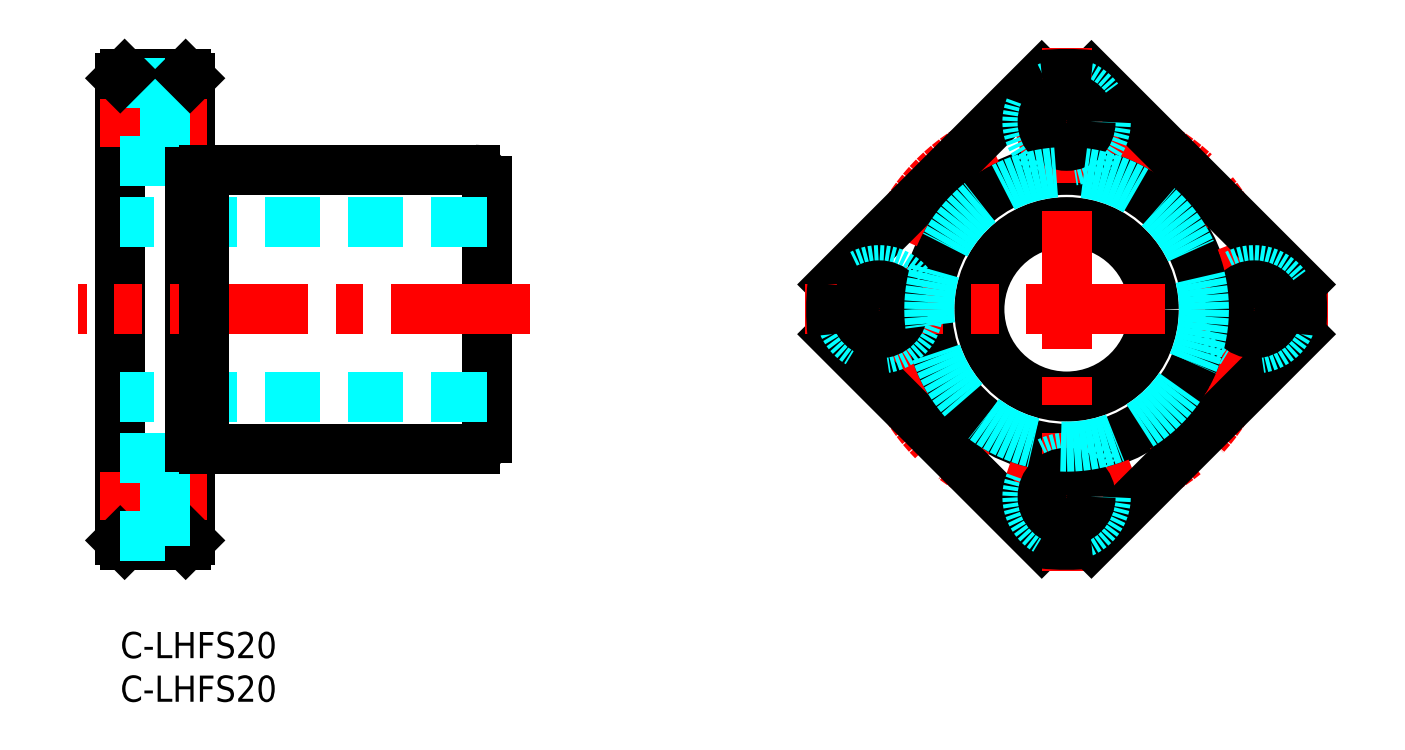
<metadata>
{"format":"dxf","ext":"dxf","renderer":"ezdxf+matplotlib","layout":"modelspace","background":"white","min_lineweight":24,"dpi":150}
</metadata>
<code>
0
SECTION
2
ENTITIES
0
INSERT
8
MSM_CONTINUOUS
2
*U26
10
0
20
0
30
0
0
INSERT
8
MSM_CONTINUOUS
2
*U27
10
0
20
0
30
0
0
LINE
8
MSM_CONTINUOUS
10
6e-16
20
10.5
30
0
11
6e-16
21
63.5
31
0
0
LINE
8
MSM_CONTINUOUS
10
8
20
10.5
30
0
11
8
21
63.5
31
0
0
LINE
8
MSM_CONTINUOUS
10
42
20
22.3
30
0
11
42
21
51.7
31
0
0
LINE
8
MSM_CENTER
10
9.92
20
15.5
30
0
11
-2.347
21
15.5
31
0
0
LINE
8
MSM_DASHED
10
42
20
27
30
0
11
6e-16
21
27
31
0
0
LINE
8
MSM_CONTINUOUS
10
9.6
20
21
30
0
11
40.7
21
21
31
0
0
LINE
8
MSM_CONTINUOUS
10
7.5
20
10
30
0
11
0.5
21
10
31
0
0
LINE
8
MSM_CONTINUOUS
10
0.5
20
10
30
0
11
6e-16
21
10.5
31
0
0
LINE
8
MSM_CONTINUOUS
10
7.5
20
10
30
0
11
8
21
10.5
31
0
0
LINE
8
MSM_CONTINUOUS
10
16.13
20
21
30
0
11
16.13
21
21
31
0
0
LINE
8
MSM_CONTINUOUS
10
24.25
20
21
30
0
11
24.25
21
21
31
0
0
LINE
8
MSM_CENTER
10
9.92
20
58.5
30
0
11
-2.347
21
58.5
31
0
0
LINE
8
MSM_CENTER
10
46.93
20
37
30
0
11
-4.9
21
37
31
0
0
LINE
8
MSM_DASHED
10
42
20
47
30
0
11
6e-16
21
47
31
0
0
LINE
8
MSM_CONTINUOUS
10
9.6
20
53
30
0
11
40.7
21
53
31
0
0
LINE
8
MSM_DASHED
10
5.1
20
63
30
0
11
5.1
21
54
31
0
0
LINE
8
MSM_DASHED
10
5.1
20
54
30
0
11
6e-16
21
54
31
0
0
LINE
8
MSM_DASHED
10
8
20
55.75
30
0
11
5.1
21
55.75
31
0
0
LINE
8
MSM_CONTINUOUS
10
7.5
20
64
30
0
11
0.5
21
64
31
0
0
LINE
8
MSM_DASHED
10
5.1
20
63
30
0
11
6e-16
21
63
31
0
0
LINE
8
MSM_CONTINUOUS
10
0.5
20
64
30
0
11
6e-16
21
63.5
31
0
0
LINE
8
MSM_DASHED
10
8
20
61.25
30
0
11
5.1
21
61.25
31
0
0
LINE
8
MSM_CONTINUOUS
10
7.5
20
64
30
0
11
8
21
63.5
31
0
0
CIRCLE
8
MSM_CONTINUOUS
10
108.5
20
37
30
0
40
10
0
CIRCLE
8
MSM_CONTINUOUS
10
108.5
20
37
30
0
40
16
0
CIRCLE
8
MSM_CENTER
10
108.5
20
37
30
0
40
21.5
0
LINE
8
MSM_CONTINUOUS
10
105.7
20
63.85
30
0
11
81.67
21
39.85
31
0
0
LINE
8
MSM_CONTINUOUS
10
105.7
20
10.15
30
0
11
81.67
21
34.15
31
0
0
LINE
8
MSM_CENTER
10
78.52
20
37
30
0
11
138.5
21
37
31
0
0
CIRCLE
8
MSM_DASHED
10
87.02
20
37
30
0
40
4.5
0
CIRCLE
8
MSM_CONTINUOUS
10
87.02
20
37
30
0
40
2.75
0
LINE
8
MSM_CONTINUOUS
10
135.4
20
39.85
30
0
11
111.4
21
63.85
31
0
0
LINE
8
MSM_CENTER
10
108.5
20
7
30
0
11
108.5
21
67
31
0
0
LINE
8
MSM_CONTINUOUS
10
135.4
20
34.15
30
0
11
111.4
21
10.15
31
0
0
CIRCLE
8
MSM_DASHED
10
108.5
20
15.5
30
0
40
4.5
0
CIRCLE
8
MSM_CONTINUOUS
10
108.5
20
15.5
30
0
40
2.75
0
CIRCLE
8
MSM_DASHED
10
130
20
37
30
0
40
4.5
0
CIRCLE
8
MSM_CONTINUOUS
10
130
20
37
30
0
40
2.75
0
CIRCLE
8
MSM_DASHED
10
108.5
20
58.5
30
0
40
4.5
0
CIRCLE
8
MSM_CONTINUOUS
10
108.5
20
58.5
30
0
40
2.75
0
LINE
8
MSM_DASHED
10
5.1
20
20
30
0
11
5.1
21
11
31
0
0
LINE
8
MSM_DASHED
10
5.1
20
11
30
0
11
6e-16
21
11
31
0
0
LINE
8
MSM_DASHED
10
8
20
12.75
30
0
11
5.1
21
12.75
31
0
0
LINE
8
MSM_DASHED
10
8
20
18.25
30
0
11
5.1
21
18.25
31
0
0
LINE
8
MSM_DASHED
10
5.1
20
20
30
0
11
6e-16
21
20
31
0
0
LINE
8
MSM_CONTINUOUS
10
9.6
20
21
30
0
11
9.6
21
53
31
0
0
LINE
8
MSM_CONTINUOUS
10
8
20
21.25
30
0
11
9.6
21
21.25
31
0
0
LINE
8
MSM_CONTINUOUS
10
8
20
52.75
30
0
11
9.6
21
52.75
31
0
0
ARC
8
MSM_CONTINUOUS
10
108.5
20
37
30
0
40
27
50
353.9
51
6.058
0
ARC
8
MSM_CONTINUOUS
10
108.5
20
37
30
0
40
27
50
83.94
51
96.06
0
ARC
8
MSM_CONTINUOUS
10
108.5
20
37
30
0
40
27
50
173.9
51
186.1
0
ARC
8
MSM_CONTINUOUS
10
108.5
20
37
30
0
40
27
50
263.9
51
276.1
0
CIRCLE
8
MSM_DASHED
10
108.5
20
37
30
0
40
15.75
0
ARC
8
MSM_CONTINUOUS
10
40.7
20
51.7
30
0
40
1.3
50
0
51
90
0
ARC
8
MSM_CONTINUOUS
10
40.7
20
22.3
30
0
40
1.3
50
270
51
360
0
ENDSEC
0
EOF

</code>
